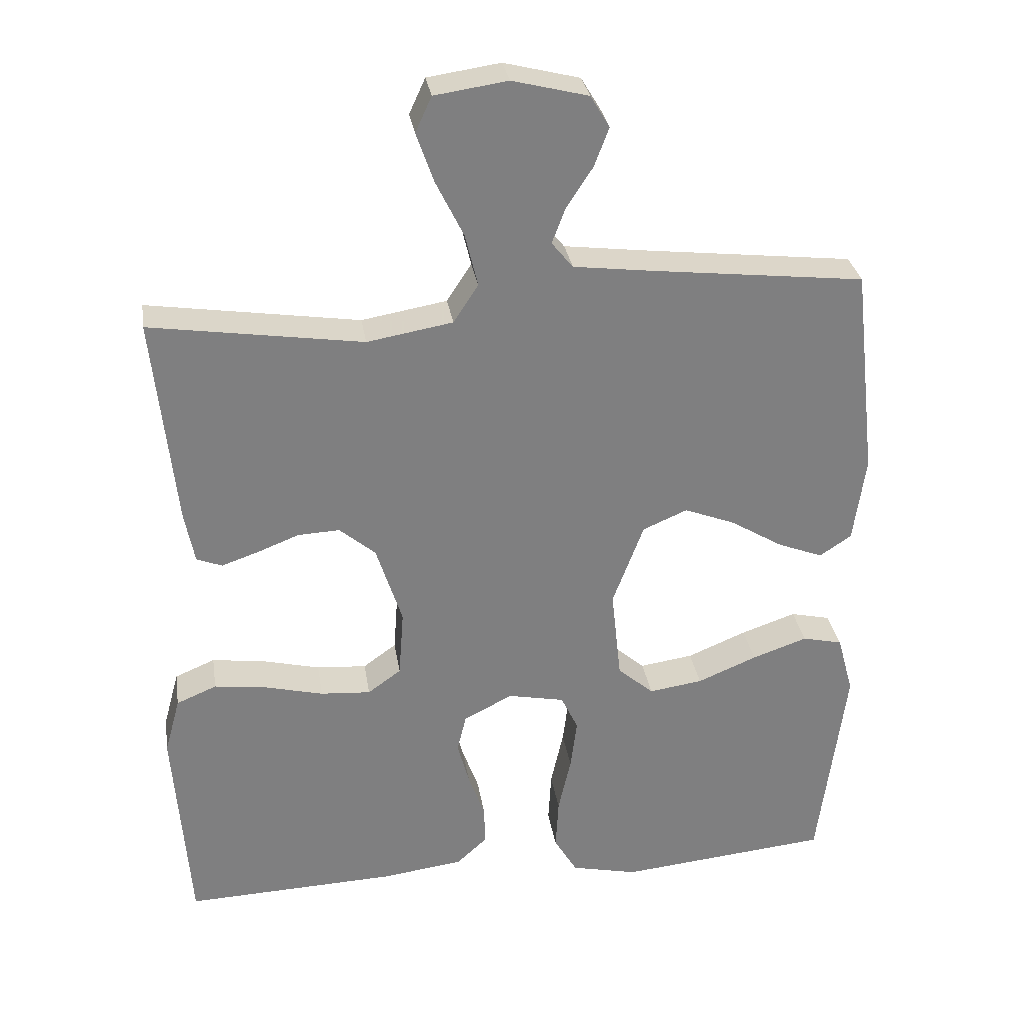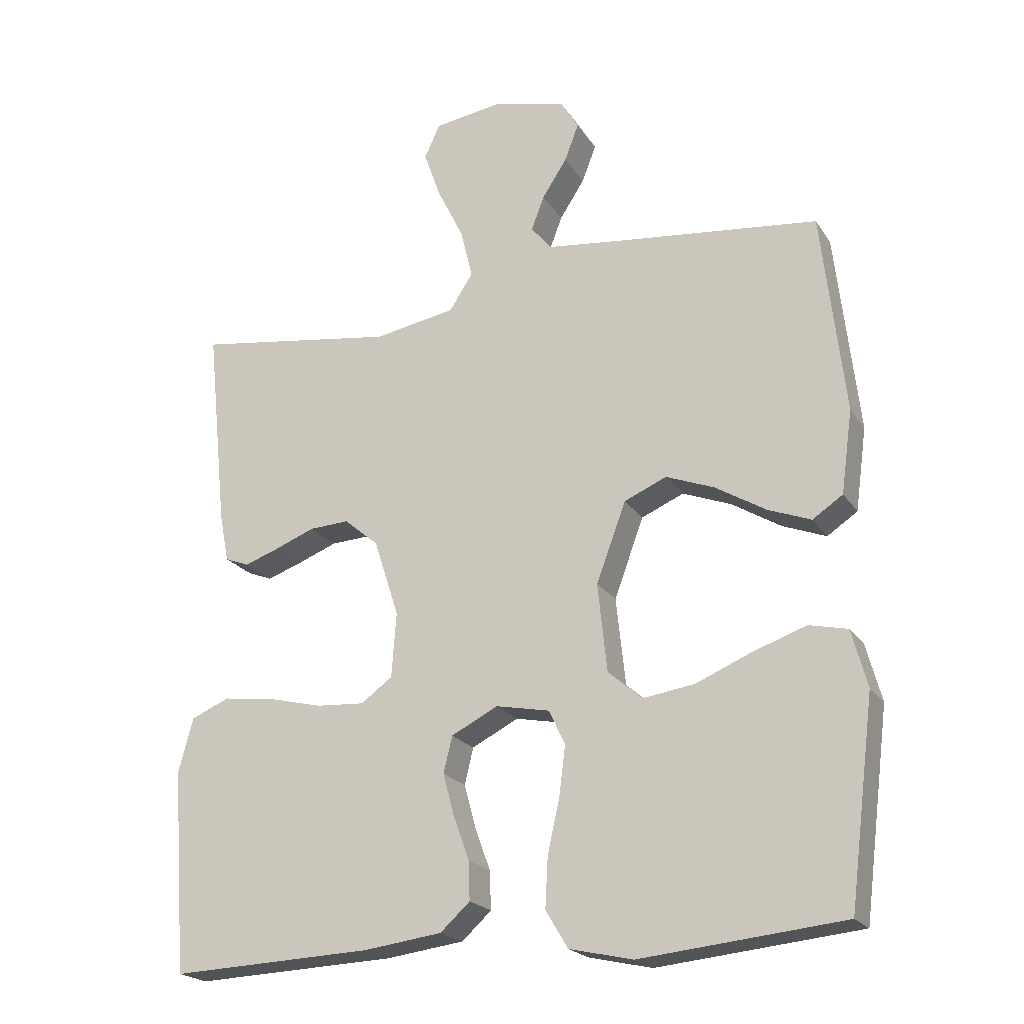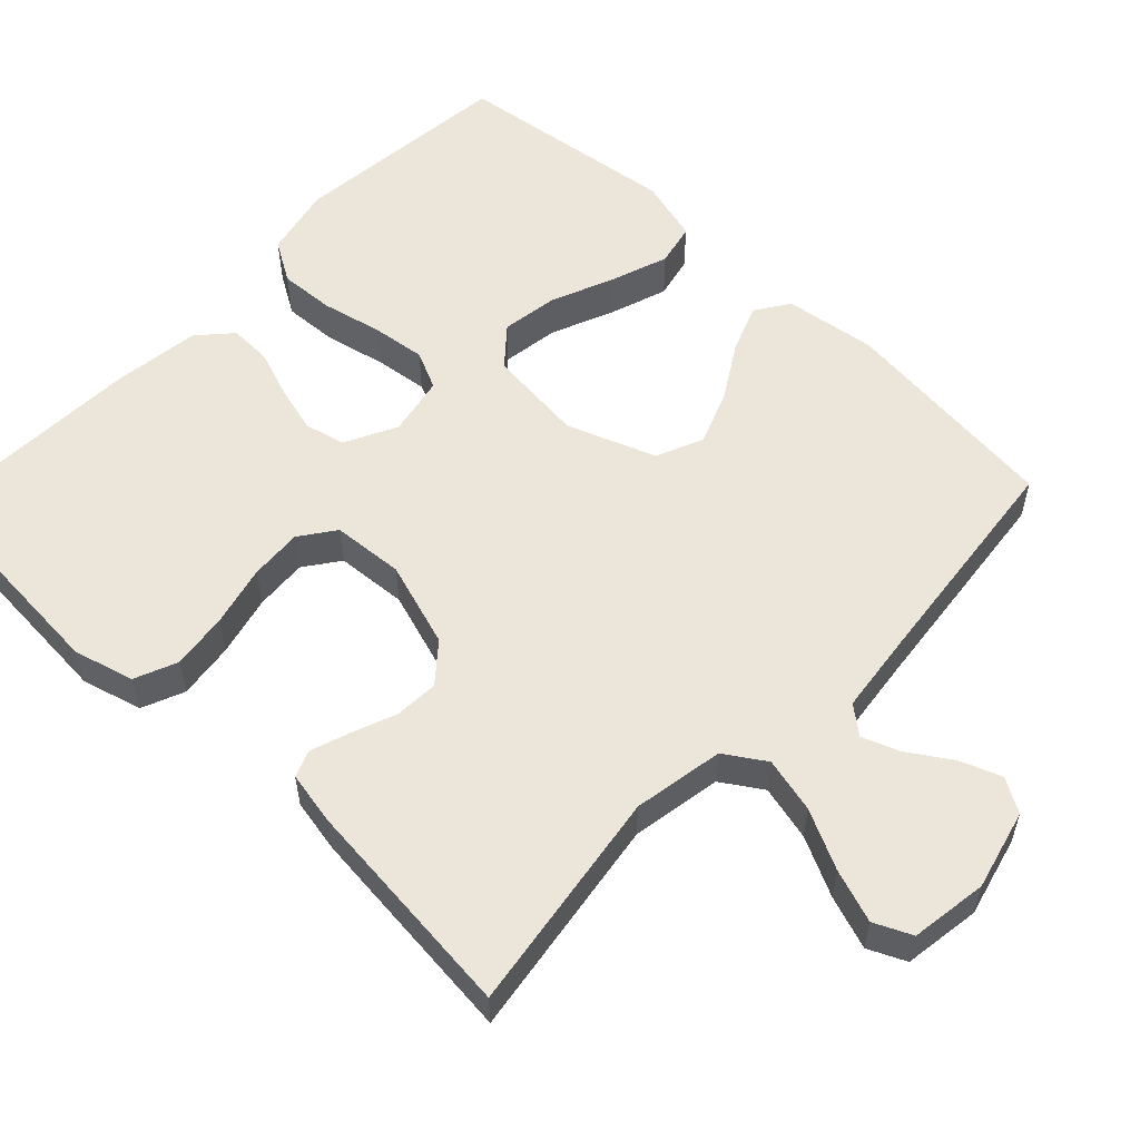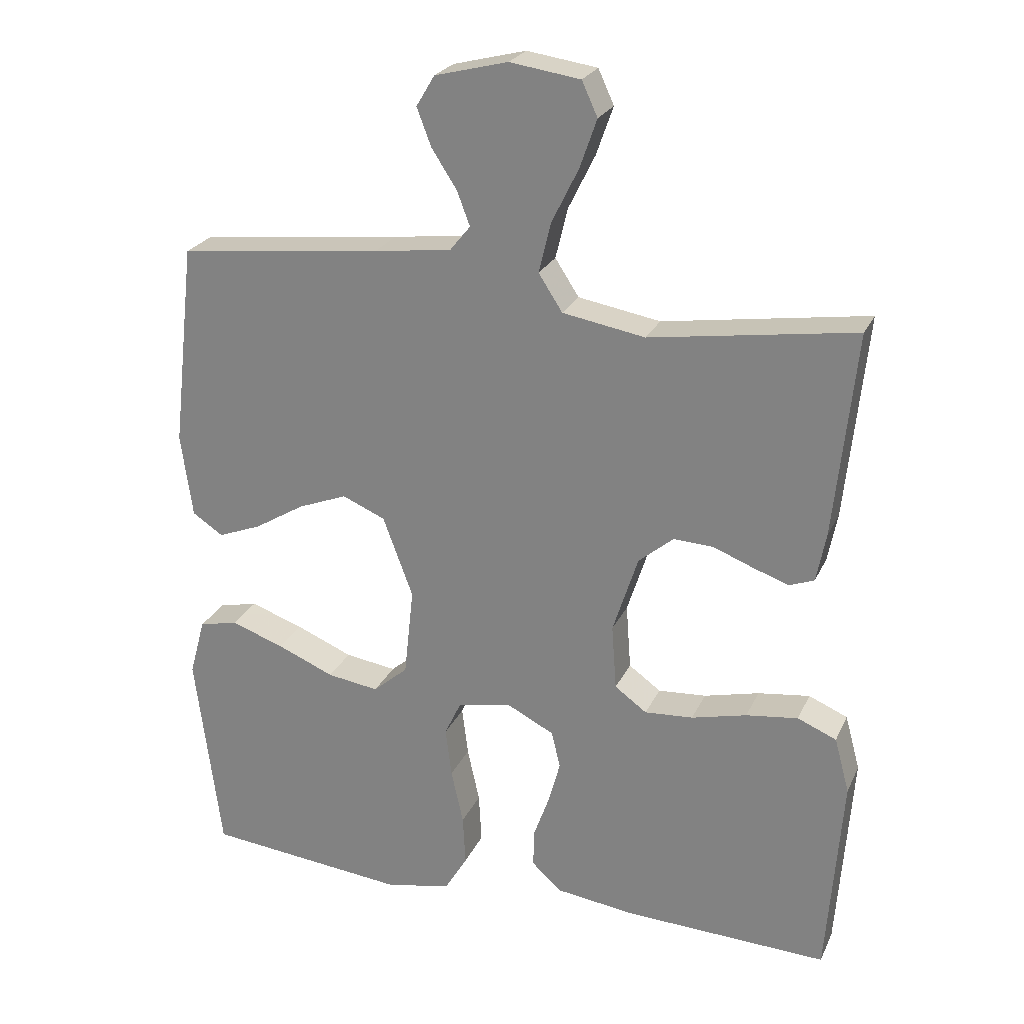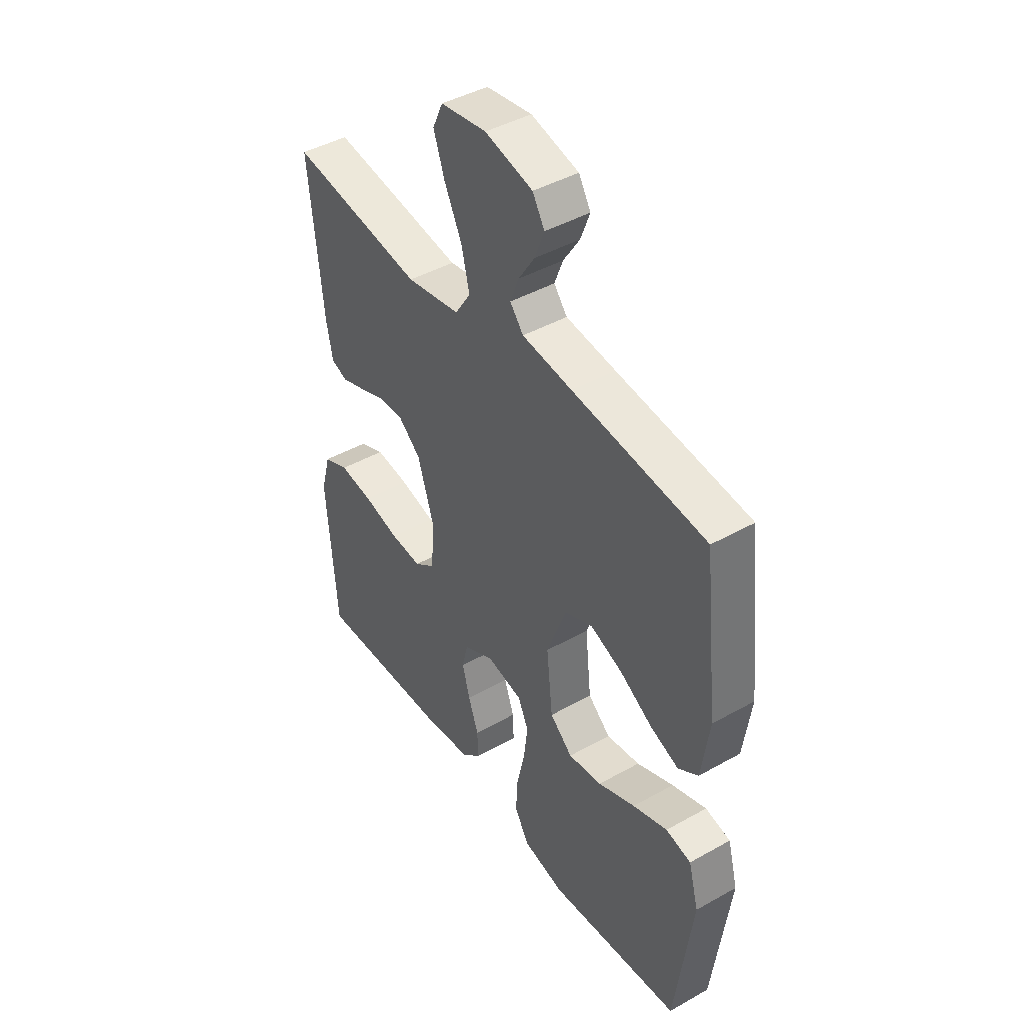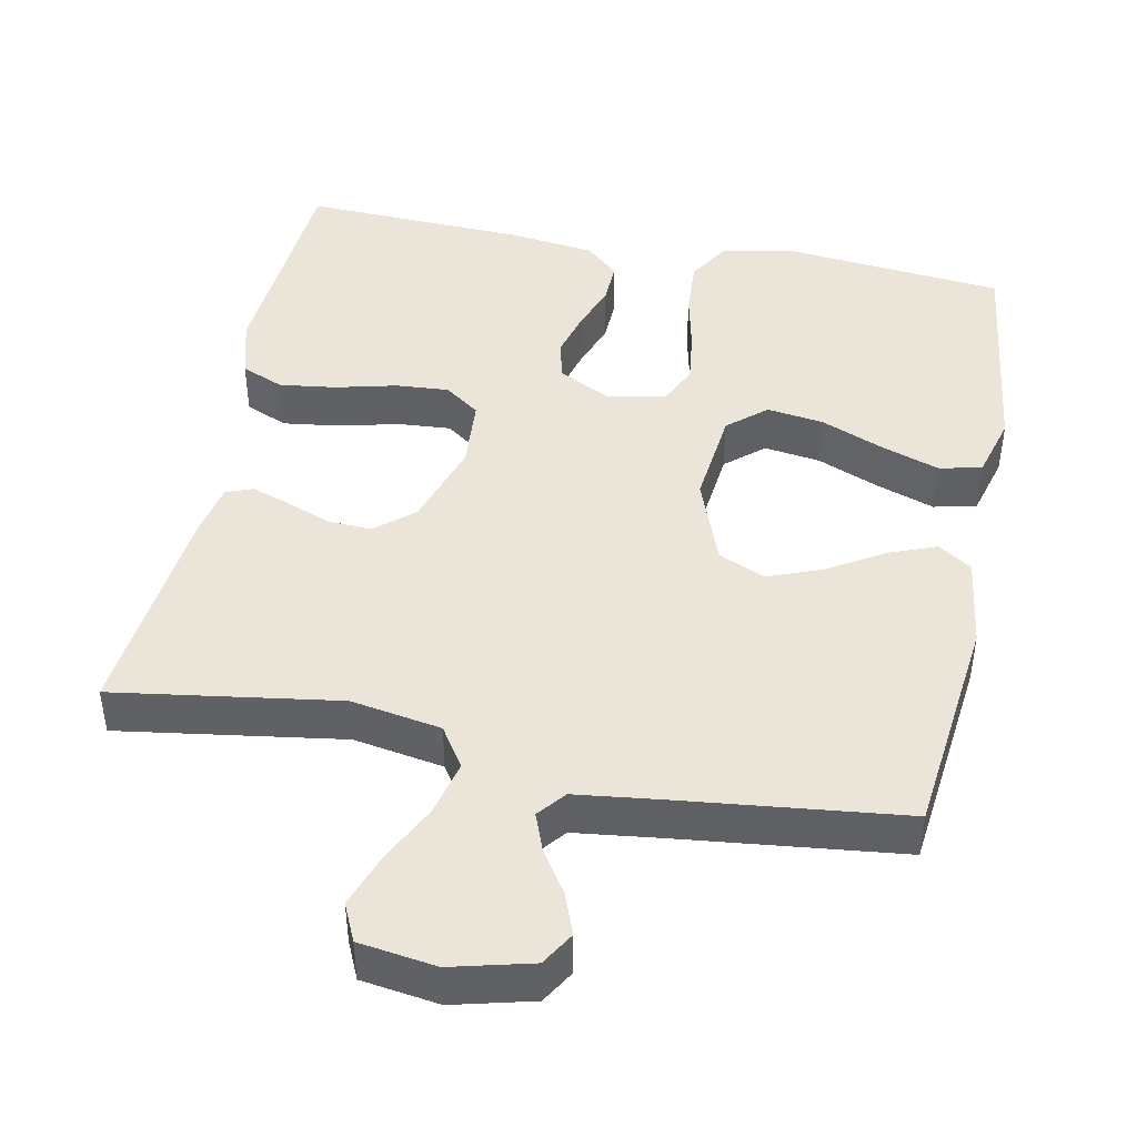
<metadata>
{"format":"obj","ext":"obj","renderer":"f3d","projection":"perspective","resolution":1024,"background":"white","views":[{"elev":30.6,"azim":-8.8,"up":"+Z"},{"elev":-21.2,"azim":24.2,"up":"+Z"},{"elev":56.0,"azim":-46.4,"up":"+Y"},{"elev":24.5,"azim":-159.7,"up":"+Z"},{"elev":43.7,"azim":56.5,"up":"+Z"},{"elev":44.5,"azim":11.3,"up":"+Y"}]}
</metadata>
<code>
v -0.5 0.07 -0.5
v -0.522 0.07 -0.2
v -0.5 0.07 -0.119
v -0.443 0.07 -0.095
v -0.367 0.07 -0.105
v -0.286 0.07 -0.125
v -0.215 0.07 -0.13
v -0.168 0.07 -0.096
v -0.161 0.07 0
v -0.198 0.07 0.115
v -0.249 0.07 0.158
v -0.308 0.07 0.155
v -0.367 0.07 0.132
v -0.419 0.07 0.114
v -0.455 0.07 0.128
v -0.469 0.07 0.2
v -0.5 0.07 0.5
v -0.2 0.07 0.455
v -0.079 0.07 0.476
v -0.044 0.07 0.53
v -0.062 0.07 0.604
v -0.101 0.07 0.683
v -0.126 0.07 0.754
v -0.103 0.07 0.804
v 0 0.07 0.819
v 0.107 0.07 0.792
v 0.134 0.07 0.747
v 0.113 0.07 0.692
v 0.076 0.07 0.635
v 0.057 0.07 0.585
v 0.087 0.07 0.548
v 0.2 0.07 0.534
v 0.5 0.07 0.5
v 0.534 0.07 0.2
v 0.517 0.07 0.077
v 0.472 0.07 0.047
v 0.408 0.07 0.072
v 0.334 0.07 0.117
v 0.262 0.07 0.145
v 0.199 0.07 0.118
v 0.155 0.07 0
v 0.169 0.07 -0.131
v 0.22 0.07 -0.175
v 0.296 0.07 -0.164
v 0.38 0.07 -0.129
v 0.458 0.07 -0.102
v 0.515 0.07 -0.115
v 0.538 0.07 -0.2
v 0.5 0.07 -0.5
v 0.2 0.07 -0.53
v 0.106 0.07 -0.509
v 0.073 0.07 -0.454
v 0.077 0.07 -0.38
v 0.095 0.07 -0.299
v 0.104 0.07 -0.227
v 0.08 0.07 -0.176
v 0 0.07 -0.16
v -0.069 0.07 -0.195
v -0.082 0.07 -0.249
v -0.065 0.07 -0.312
v -0.042 0.07 -0.376
v -0.04 0.07 -0.433
v -0.084 0.07 -0.473
v -0.2 0.07 -0.488
v -0.5 0 -0.5
v -0.522 0 -0.2
v -0.5 0 -0.119
v -0.443 0 -0.095
v -0.367 0 -0.105
v -0.286 0 -0.125
v -0.215 0 -0.13
v -0.168 0 -0.096
v -0.161 0 0
v -0.198 0 0.115
v -0.249 0 0.158
v -0.308 0 0.155
v -0.367 0 0.132
v -0.419 0 0.114
v -0.455 0 0.128
v -0.469 0 0.2
v -0.5 0 0.5
v -0.2 0 0.455
v -0.079 0 0.476
v -0.044 0 0.53
v -0.062 0 0.604
v -0.101 0 0.683
v -0.126 0 0.754
v -0.103 0 0.804
v 0 0 0.819
v 0.107 0 0.792
v 0.134 0 0.747
v 0.113 0 0.692
v 0.076 0 0.635
v 0.057 0 0.585
v 0.087 0 0.548
v 0.2 0 0.534
v 0.5 0 0.5
v 0.534 0 0.2
v 0.517 0 0.077
v 0.472 0 0.047
v 0.408 0 0.072
v 0.334 0 0.117
v 0.262 0 0.145
v 0.199 0 0.118
v 0.155 0 0
v 0.169 0 -0.131
v 0.22 0 -0.175
v 0.296 0 -0.164
v 0.38 0 -0.129
v 0.458 0 -0.102
v 0.515 0 -0.115
v 0.538 0 -0.2
v 0.5 0 -0.5
v 0.2 0 -0.53
v 0.106 0 -0.509
v 0.073 0 -0.454
v 0.077 0 -0.38
v 0.095 0 -0.299
v 0.104 0 -0.227
v 0.08 0 -0.176
v 0 0 -0.16
v -0.069 0 -0.195
v -0.082 0 -0.249
v -0.065 0 -0.312
v -0.042 0 -0.376
v -0.04 0 -0.433
v -0.084 0 -0.473
v -0.2 0 -0.488
f 60 61 62 63
f 59 60 63 64
f 58 59 64 1
f 51 52 53 54
f 51 54 55
f 50 51 55
f 49 50 55
f 48 49 55 56
f 44 45 46 47
f 44 47 48
f 43 44 48
f 35 36 37 38
f 35 38 39
f 32 33 34 35
f 31 32 35 39
f 30 31 39 40
f 26 27 28 29
f 26 29 30
f 25 26 30
f 24 25 30
f 21 22 23 24
f 20 21 24 30
f 19 20 30 40
f 15 16 17 18
f 12 13 14 15
f 12 15 18 19
f 3 4 5 6
f 3 6 7
f 58 1 2 3
f 57 58 3 7
f 43 48 56 57
f 42 43 57 7
f 19 40 41
f 11 12 19
f 10 11 19 41
f 9 10 41 42
f 42 7 8
f 8 9 42
f 127 126 125 124
f 128 127 124 123
f 65 128 123 122
f 118 117 116 115
f 119 118 115
f 119 115 114
f 119 114 113
f 120 119 113 112
f 111 110 109 108
f 112 111 108
f 112 108 107
f 102 101 100 99
f 103 102 99
f 99 98 97 96
f 103 99 96 95
f 104 103 95 94
f 93 92 91 90
f 94 93 90
f 94 90 89
f 94 89 88
f 88 87 86 85
f 94 88 85 84
f 104 94 84 83
f 82 81 80 79
f 79 78 77 76
f 83 82 79 76
f 70 69 68 67
f 71 70 67
f 67 66 65 122
f 71 67 122 121
f 121 120 112 107
f 71 121 107 106
f 105 104 83
f 83 76 75
f 105 83 75 74
f 106 105 74 73
f 72 71 106
f 106 73 72
f 1 65 66 2
f 2 66 67 3
f 3 67 68 4
f 4 68 69 5
f 5 69 70 6
f 6 70 71 7
f 7 71 72 8
f 8 72 73 9
f 9 73 74 10
f 10 74 75 11
f 11 75 76 12
f 12 76 77 13
f 13 77 78 14
f 14 78 79 15
f 15 79 80 16
f 16 80 81 17
f 17 81 82 18
f 18 82 83 19
f 19 83 84 20
f 20 84 85 21
f 21 85 86 22
f 22 86 87 23
f 23 87 88 24
f 24 88 89 25
f 25 89 90 26
f 26 90 91 27
f 27 91 92 28
f 28 92 93 29
f 29 93 94 30
f 30 94 95 31
f 31 95 96 32
f 32 96 97 33
f 33 97 98 34
f 34 98 99 35
f 35 99 100 36
f 36 100 101 37
f 37 101 102 38
f 38 102 103 39
f 39 103 104 40
f 40 104 105 41
f 41 105 106 42
f 42 106 107 43
f 43 107 108 44
f 44 108 109 45
f 45 109 110 46
f 46 110 111 47
f 47 111 112 48
f 48 112 113 49
f 49 113 114 50
f 50 114 115 51
f 51 115 116 52
f 52 116 117 53
f 53 117 118 54
f 54 118 119 55
f 55 119 120 56
f 56 120 121 57
f 57 121 122 58
f 58 122 123 59
f 59 123 124 60
f 60 124 125 61
f 61 125 126 62
f 62 126 127 63
f 63 127 128 64
f 64 128 65 1

</code>
